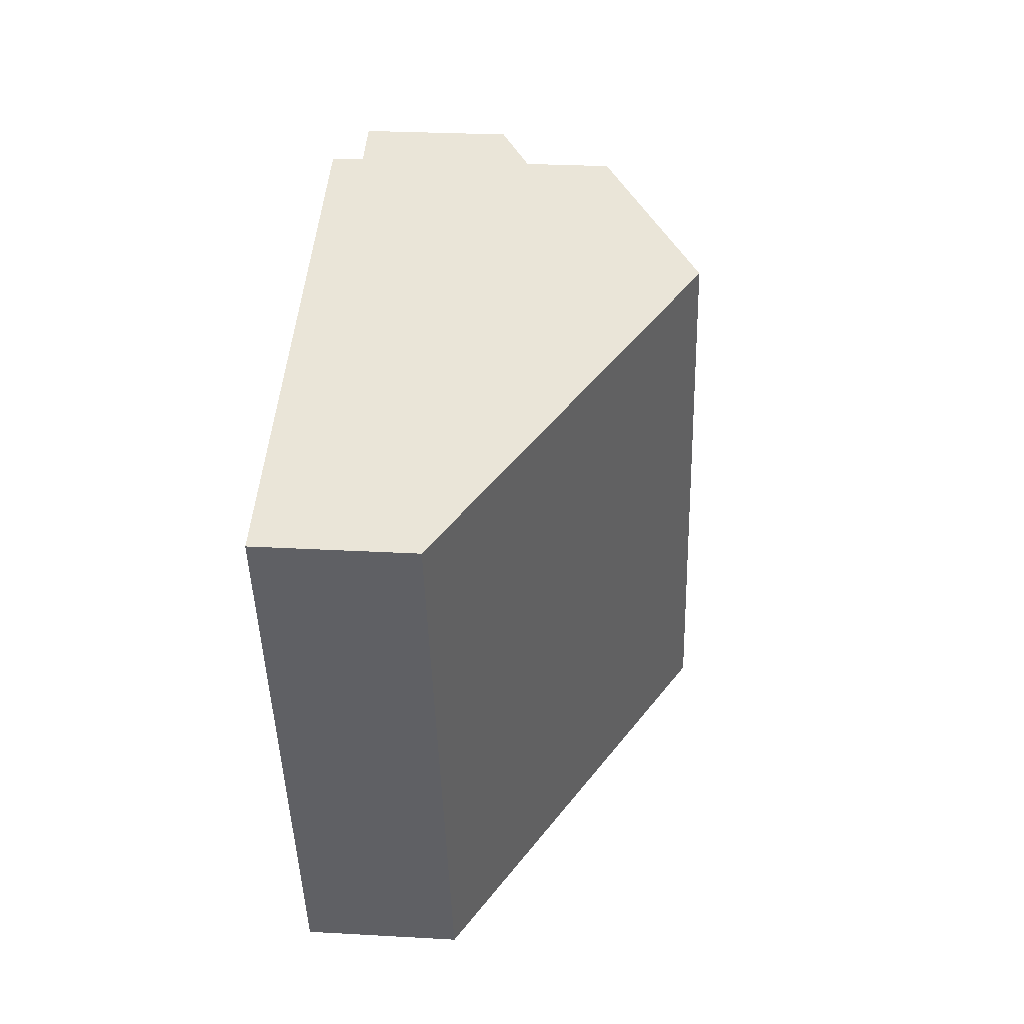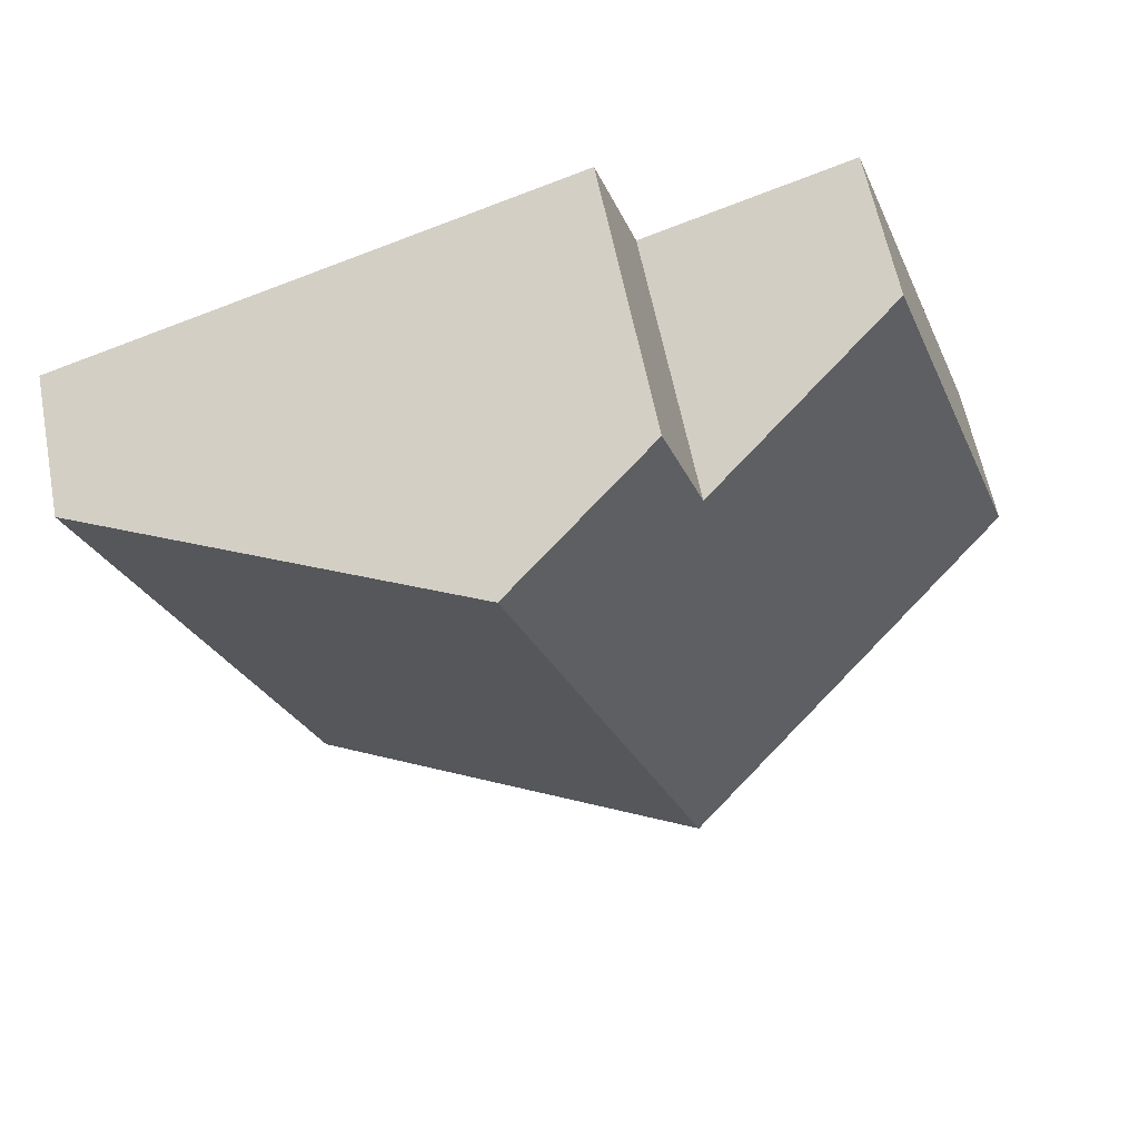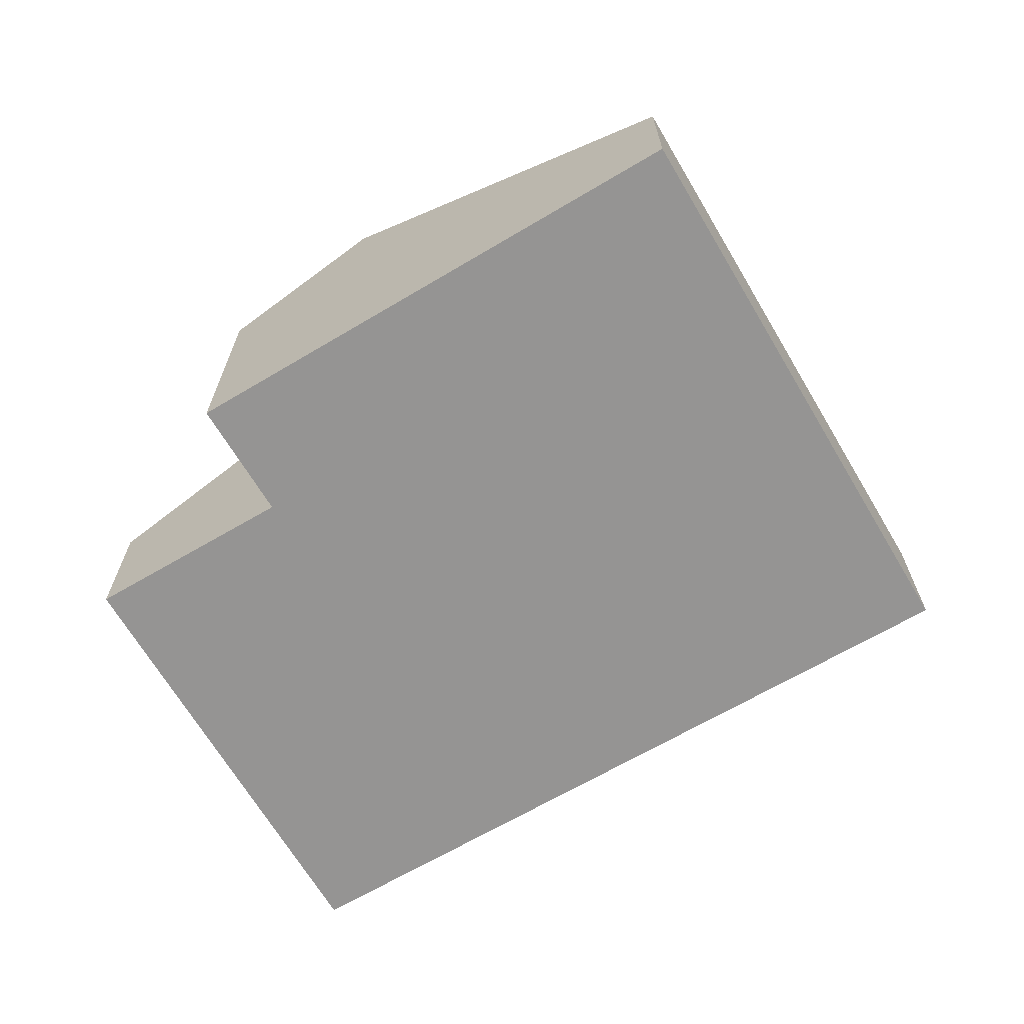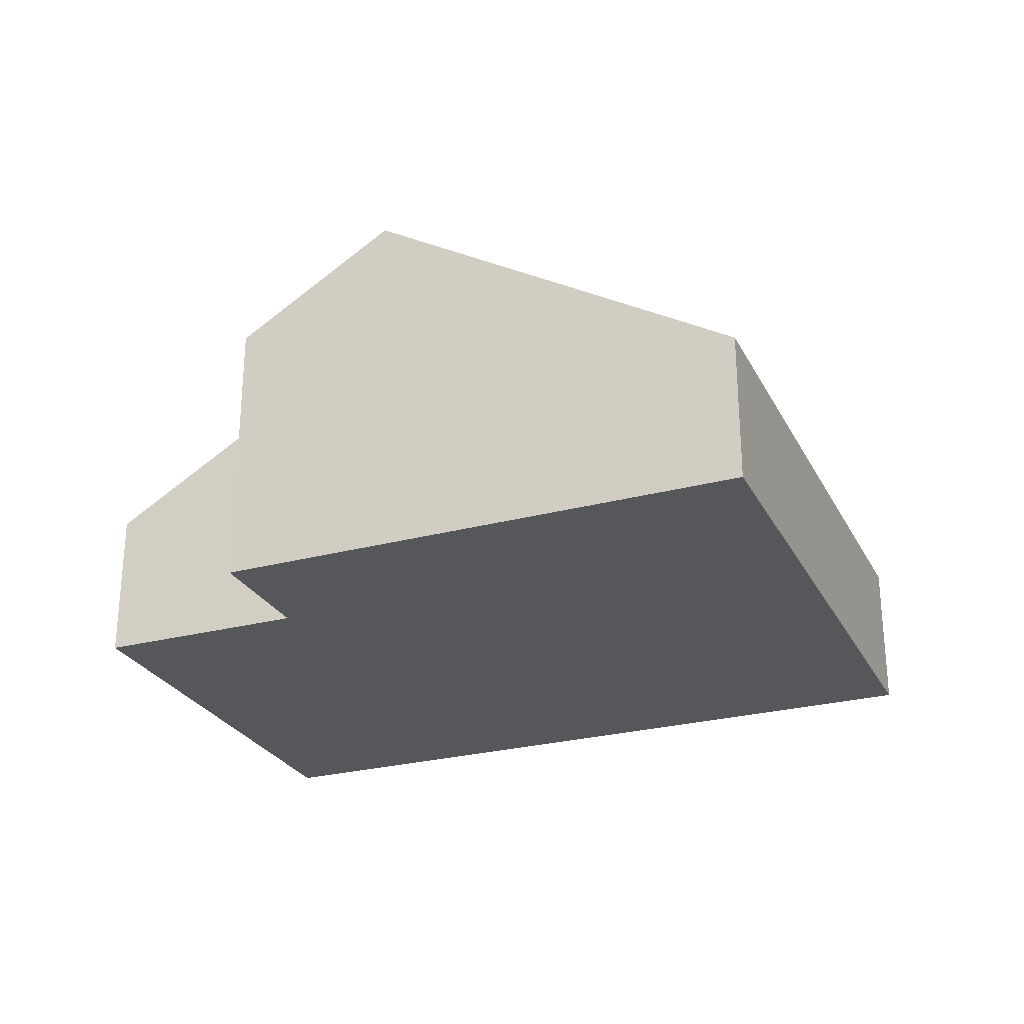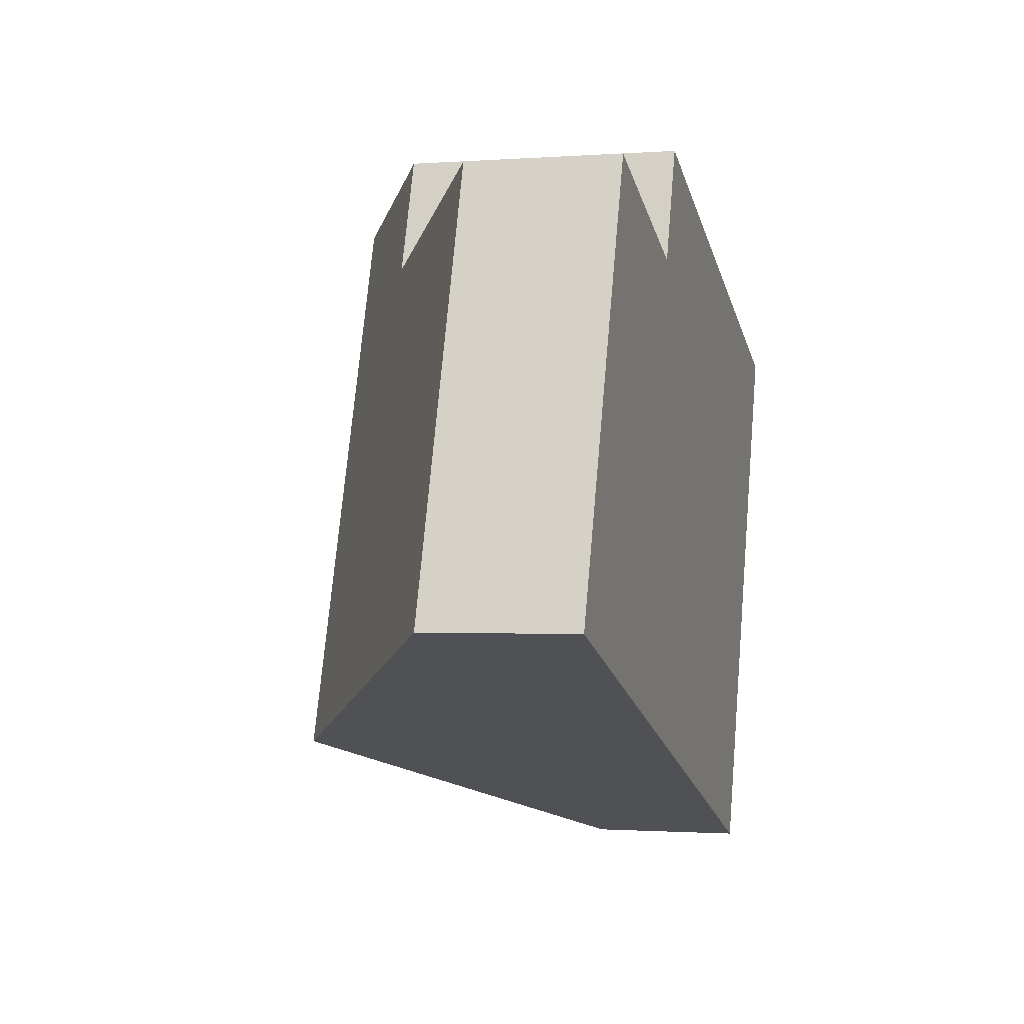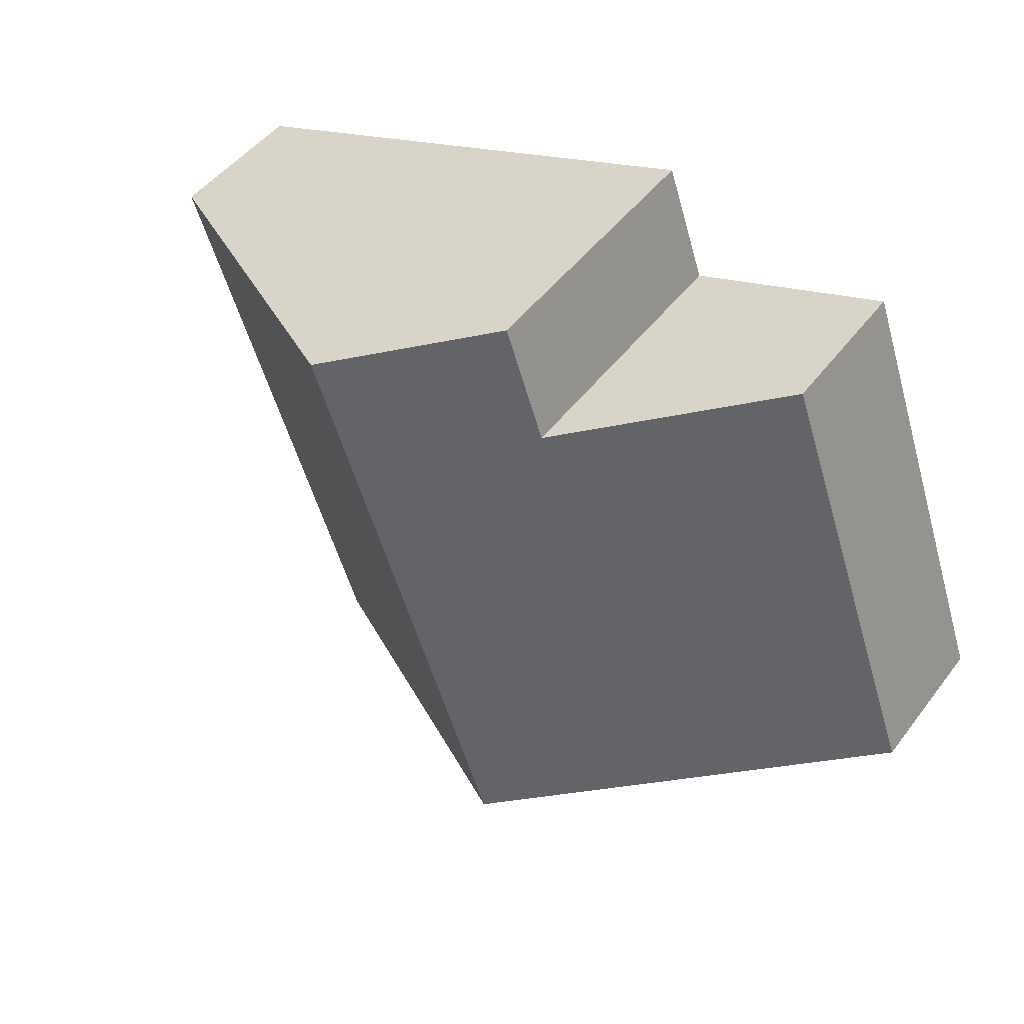
<metadata>
{"format":"obj","ext":"obj","renderer":"f3d","projection":"perspective","resolution":1024,"background":"white","views":[{"elev":26.9,"azim":95.0,"up":"+Z"},{"elev":61.1,"azim":168.9,"up":"+Z"},{"elev":-67.1,"azim":49.9,"up":"+Y"},{"elev":-26.9,"azim":41.7,"up":"+Y"},{"elev":-1.2,"azim":-74.6,"up":"+Z"},{"elev":47.9,"azim":-144.7,"up":"+Z"}]}
</metadata>
<code>
v  6.866 7.215 -2.426
v  7.585 5.353 9.192
v  10.55 7.215 8.165
v  6.815 5.357 6.954
v  2.952 2.923 8.323
v  0 2.89 1.77e-16
v  14.55 2.899 -2.442
v  14.16 4.944 6.912
v  17.41 2.899 5.784
v  14.16 2.899 -3.573
v  13.72 2.899 -4.847
v  6.815 -4.258e-16 6.954
v  2.952 -5.096e-16 8.323
v  7.585 -5.628e-16 9.192
v  10.55 -5e-16 8.165
v  14.16 -4.232e-16 6.912
v  17.41 -3.542e-16 5.784
v  0 0 0
v  14.55 1.495e-16 -2.442
v  14.16 2.188e-16 -3.573
v  13.72 2.968e-16 -4.847
v  6.866 1.485e-16 -2.426
g defaultobject
f 1 2 3
f 2 1 4
f 4 1 5
f 5 1 6
f 7 8 9
f 8 7 3
f 3 7 1
f 1 7 10
f 1 10 11
f 5 12 4
f 12 5 13
f 14 3 2
f 3 14 8
f 8 14 15
f 8 15 16
f 8 16 9
f 9 16 17
f 12 2 4
f 2 12 14
f 6 13 5
f 13 6 18
f 17 7 9
f 7 17 19
f 7 19 10
f 10 19 20
f 10 20 11
f 11 20 21
f 21 1 11
f 1 21 22
f 1 22 6
f 6 22 18
f 16 19 17
f 19 16 20
f 20 16 21
f 21 16 22
f 22 16 15
f 22 15 14
f 22 14 12
f 22 12 18
f 18 12 13

</code>
